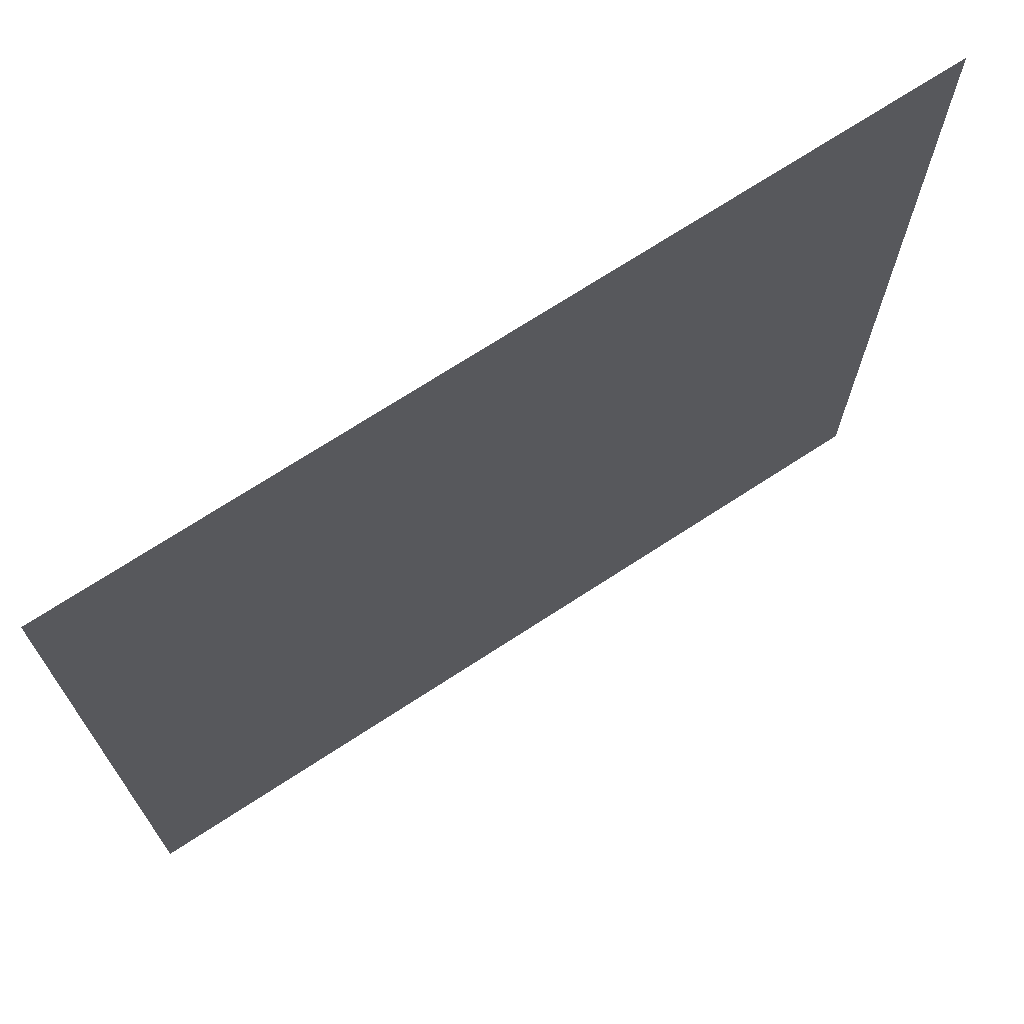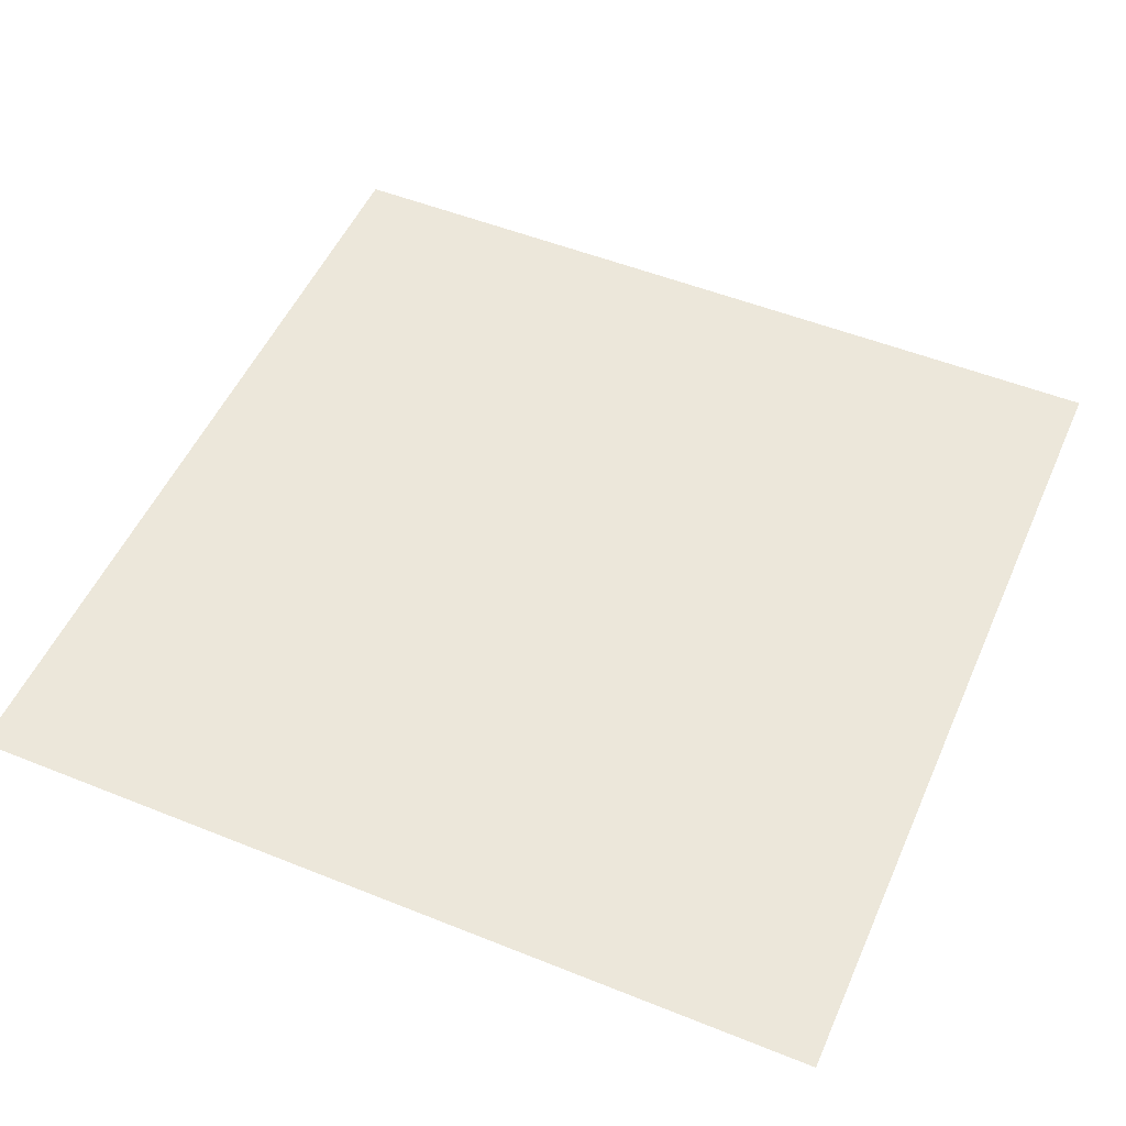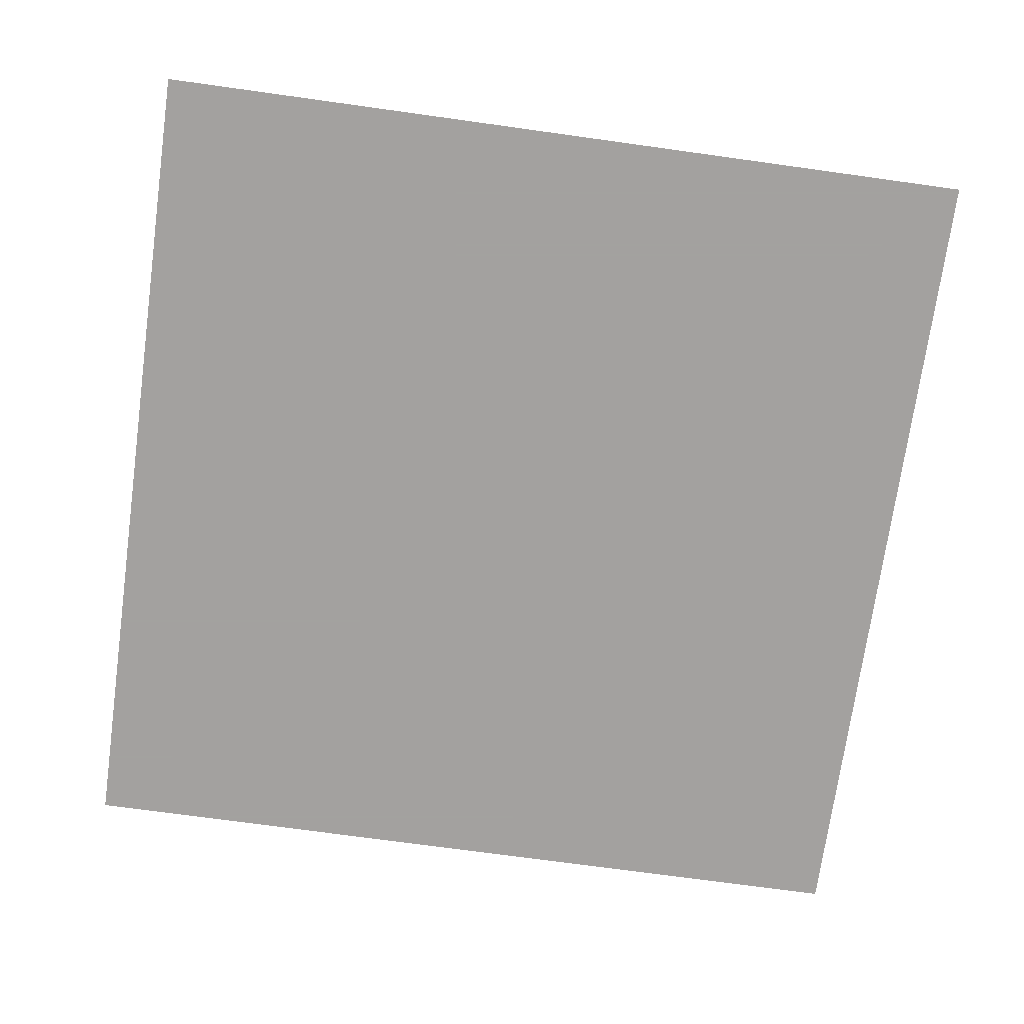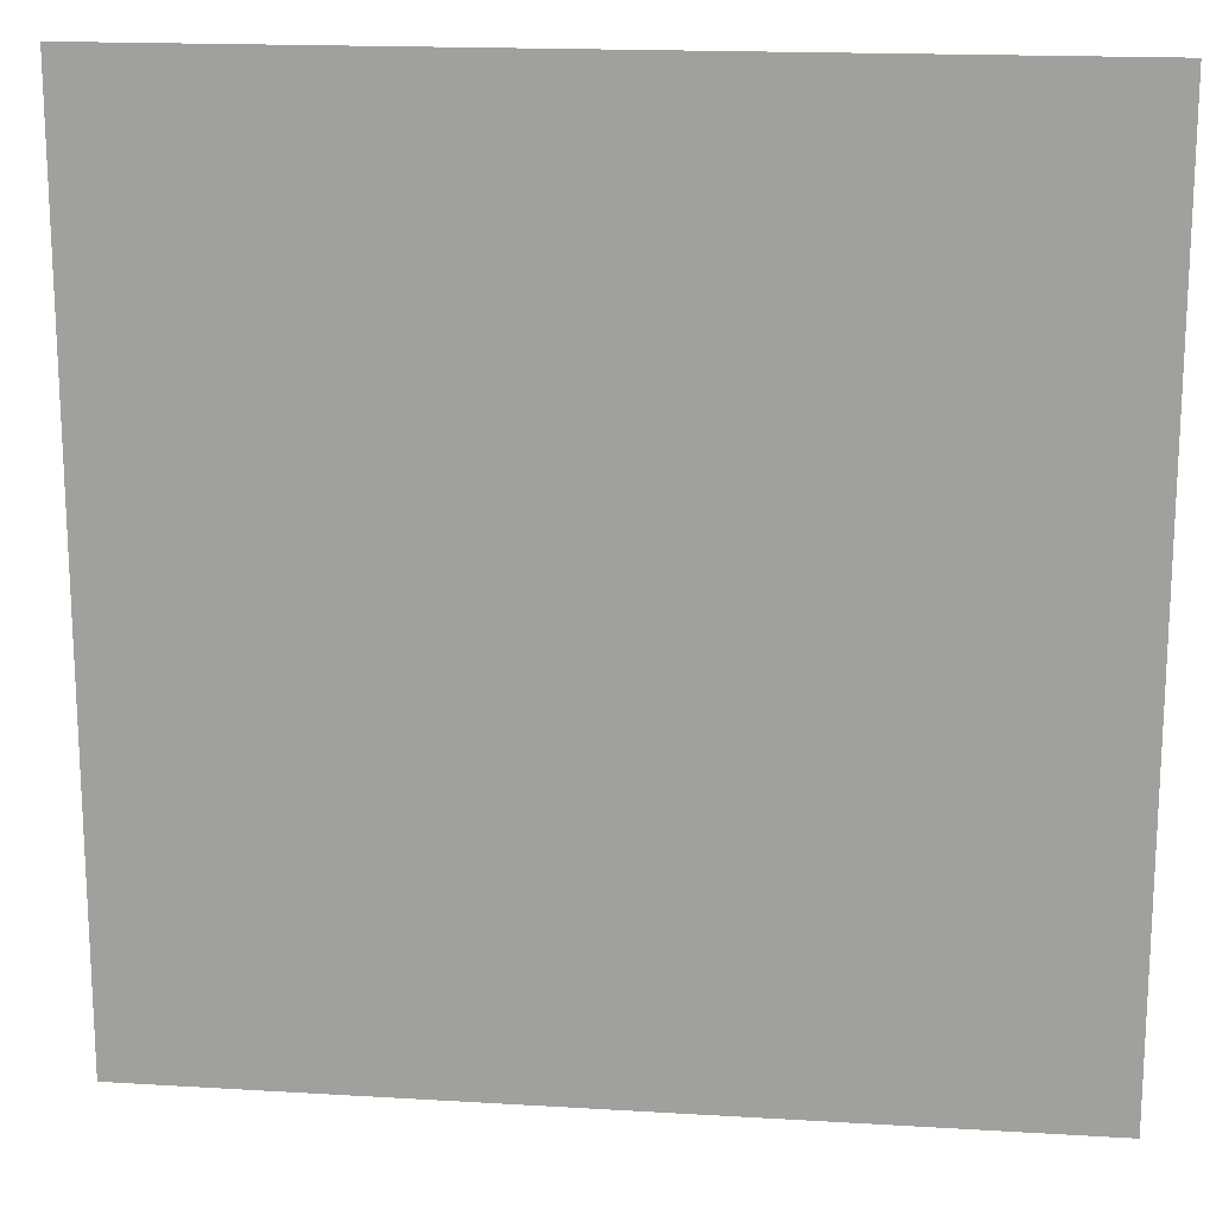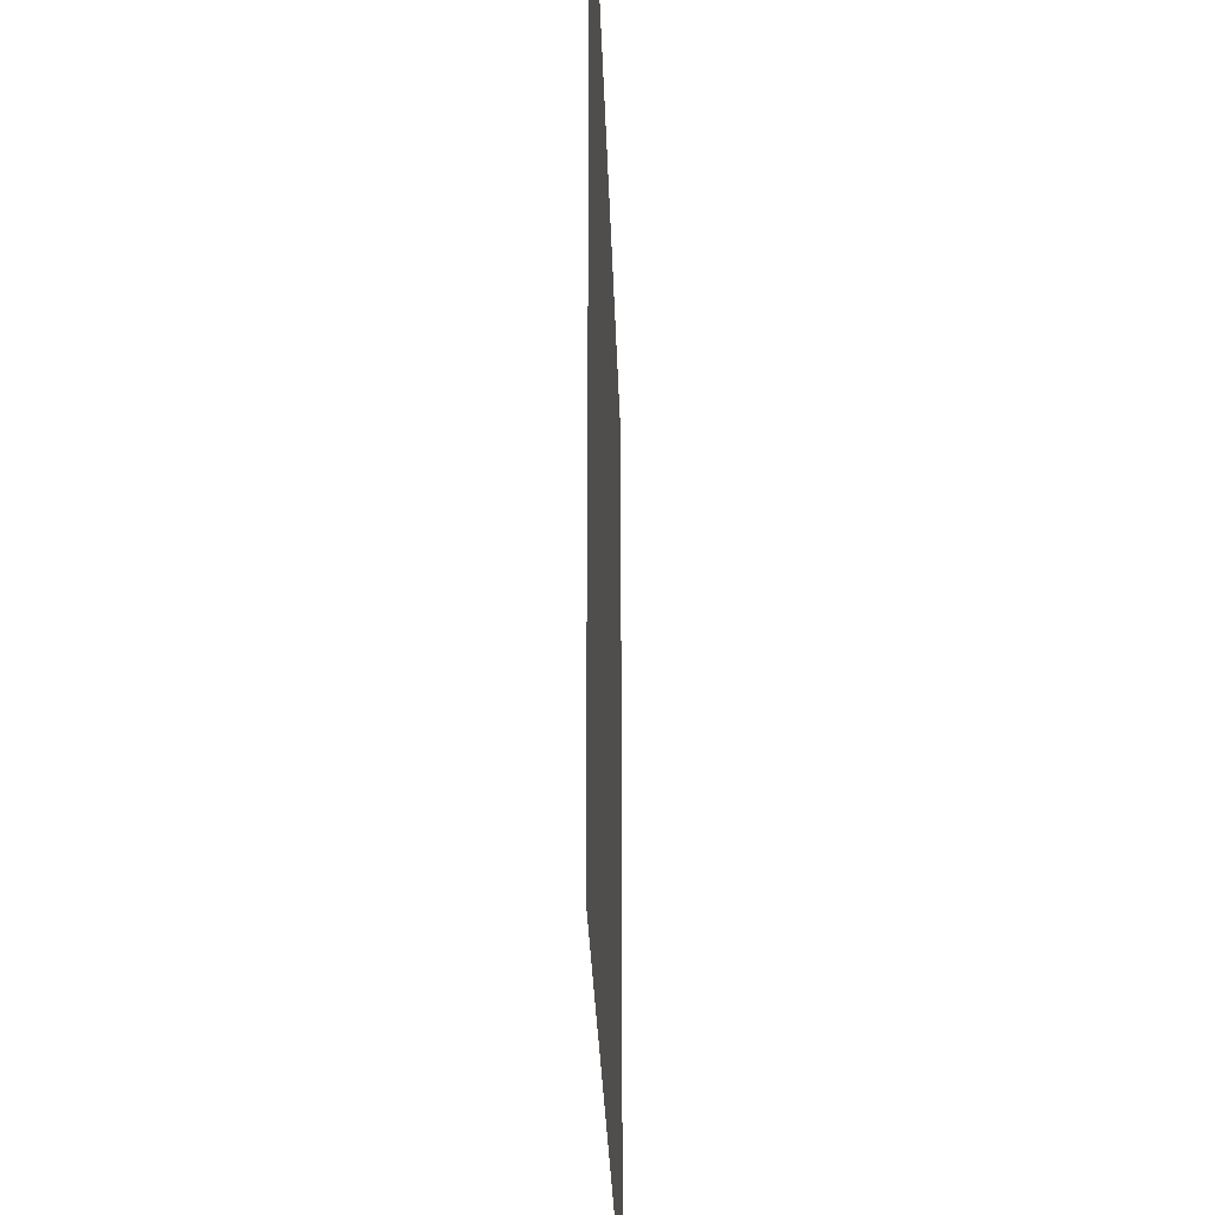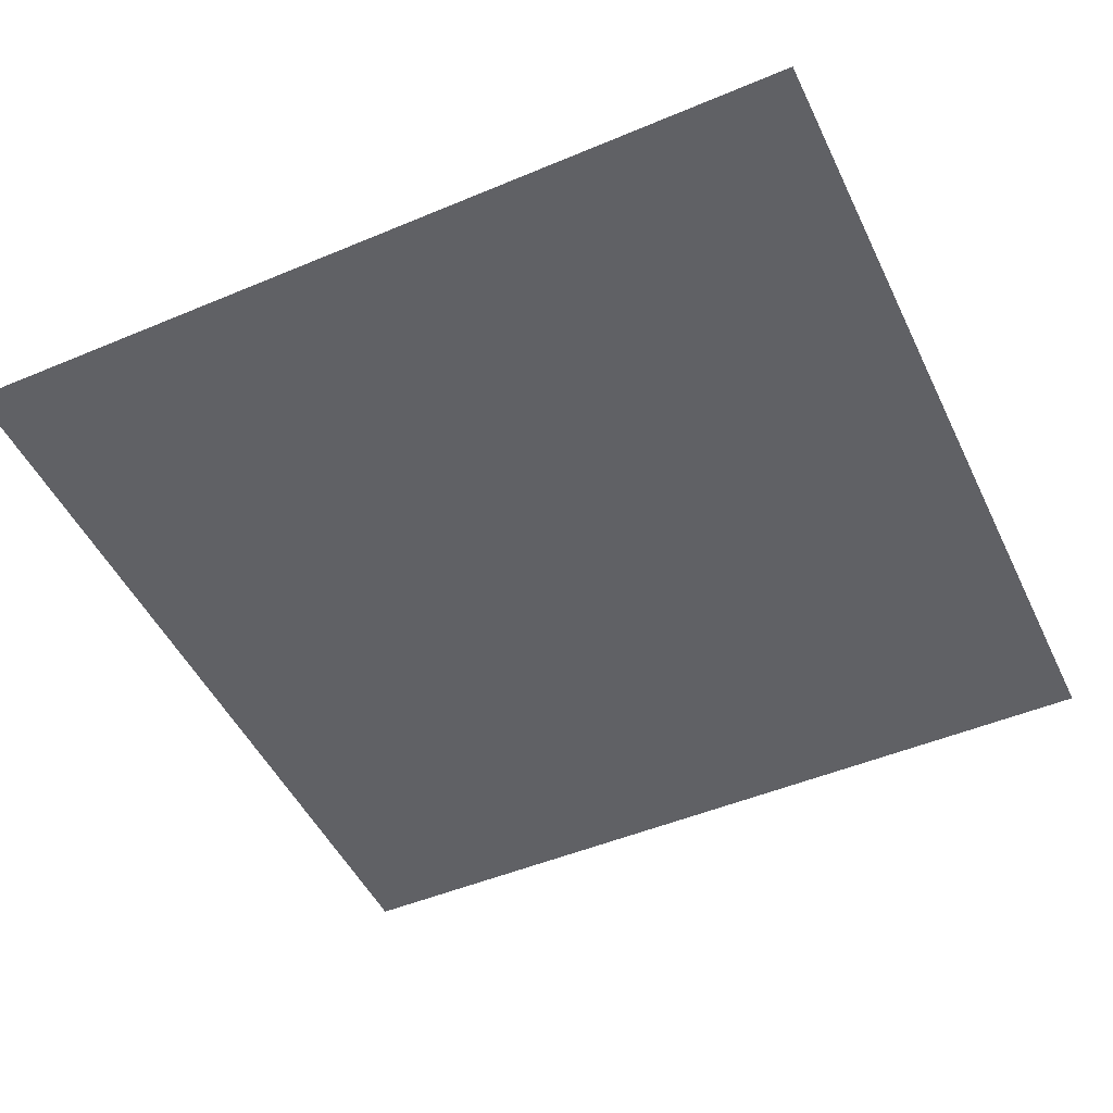
<metadata>
{"format":"obj","ext":"obj","renderer":"f3d","projection":"perspective","resolution":1024,"background":"white","views":[{"elev":71.3,"azim":146.9,"up":"+Y"},{"elev":51.8,"azim":113.5,"up":"+Z"},{"elev":-72.3,"azim":82.1,"up":"+Z"},{"elev":17.1,"azim":-173.1,"up":"+Y"},{"elev":-28.7,"azim":-88.3,"up":"+Y"},{"elev":-49.0,"azim":25.0,"up":"+Z"}]}
</metadata>
<code>
v -0.025 -0.025 0
v -0.025 0.025 0
v 0.025 -0.025 0
v 0.025 0.025 0
f 1 3 4
f 1 4 2

</code>
